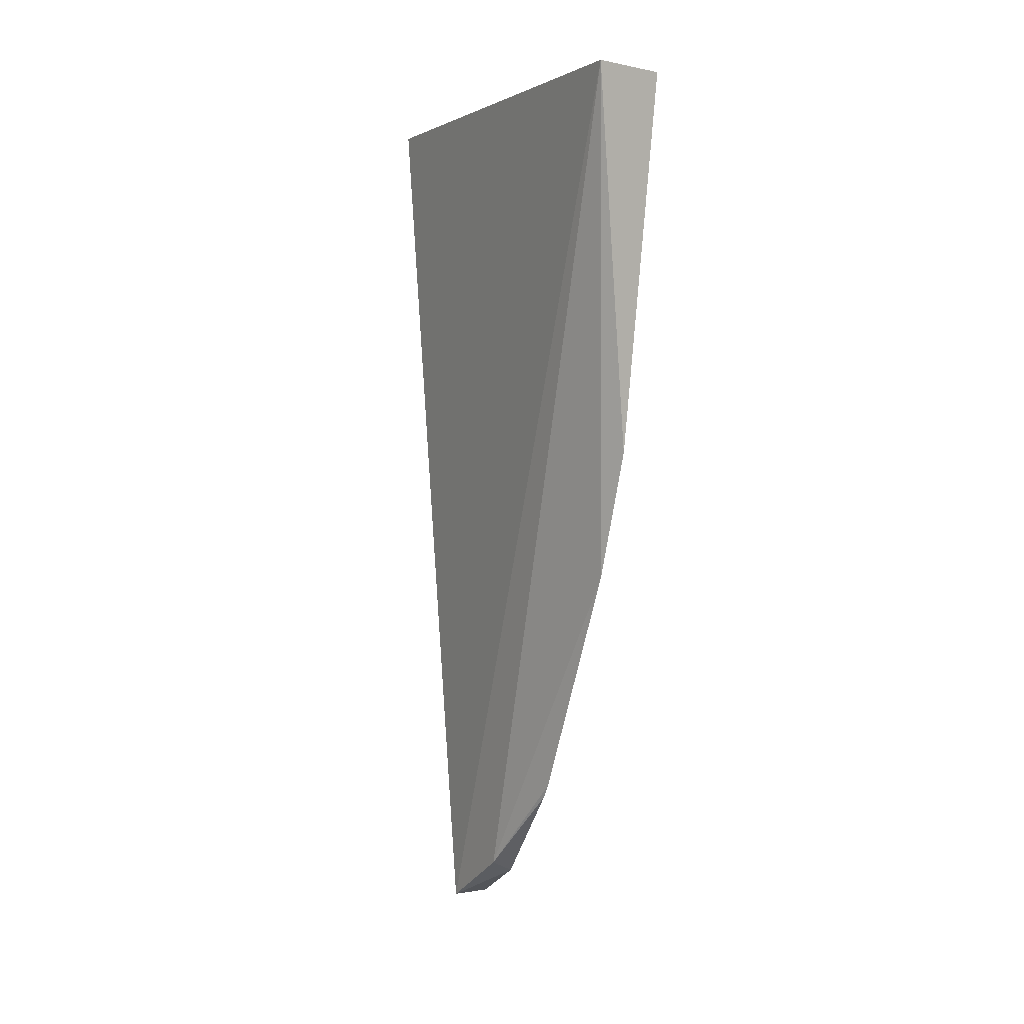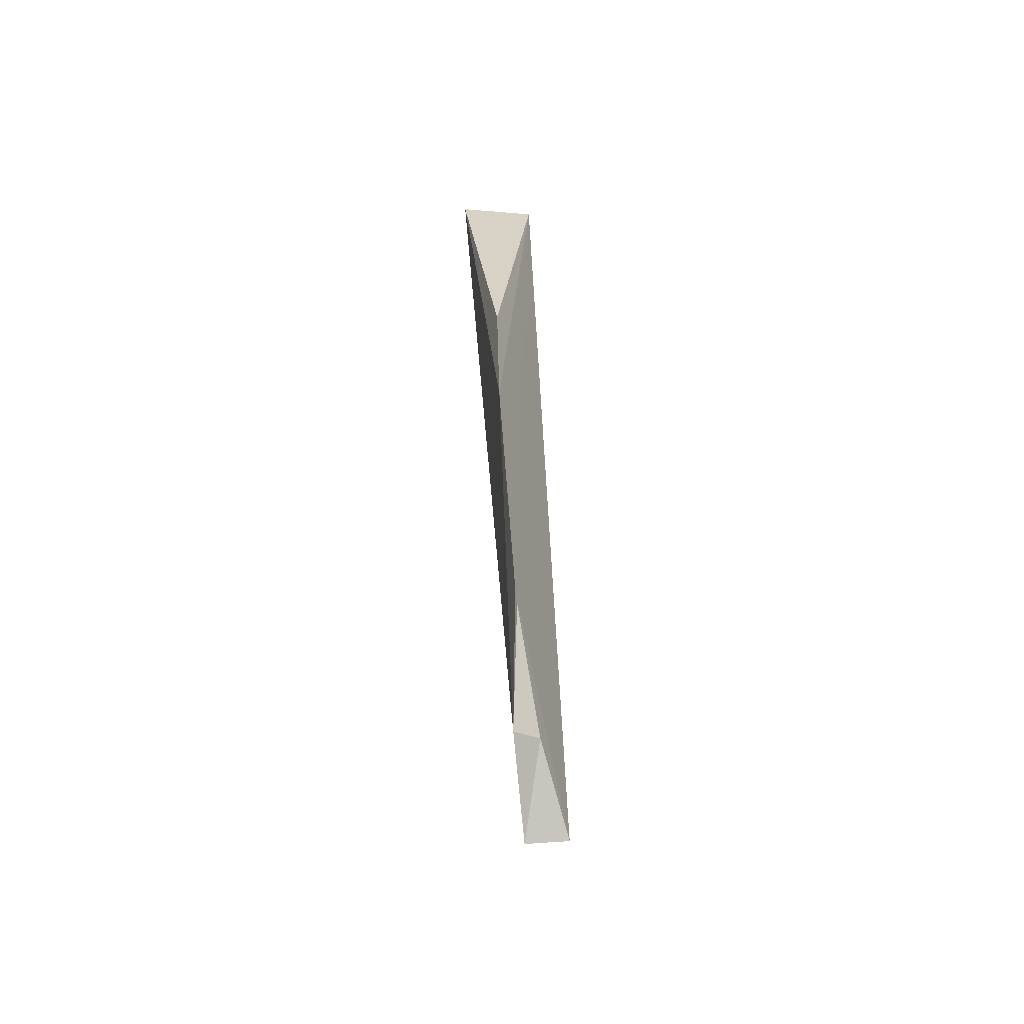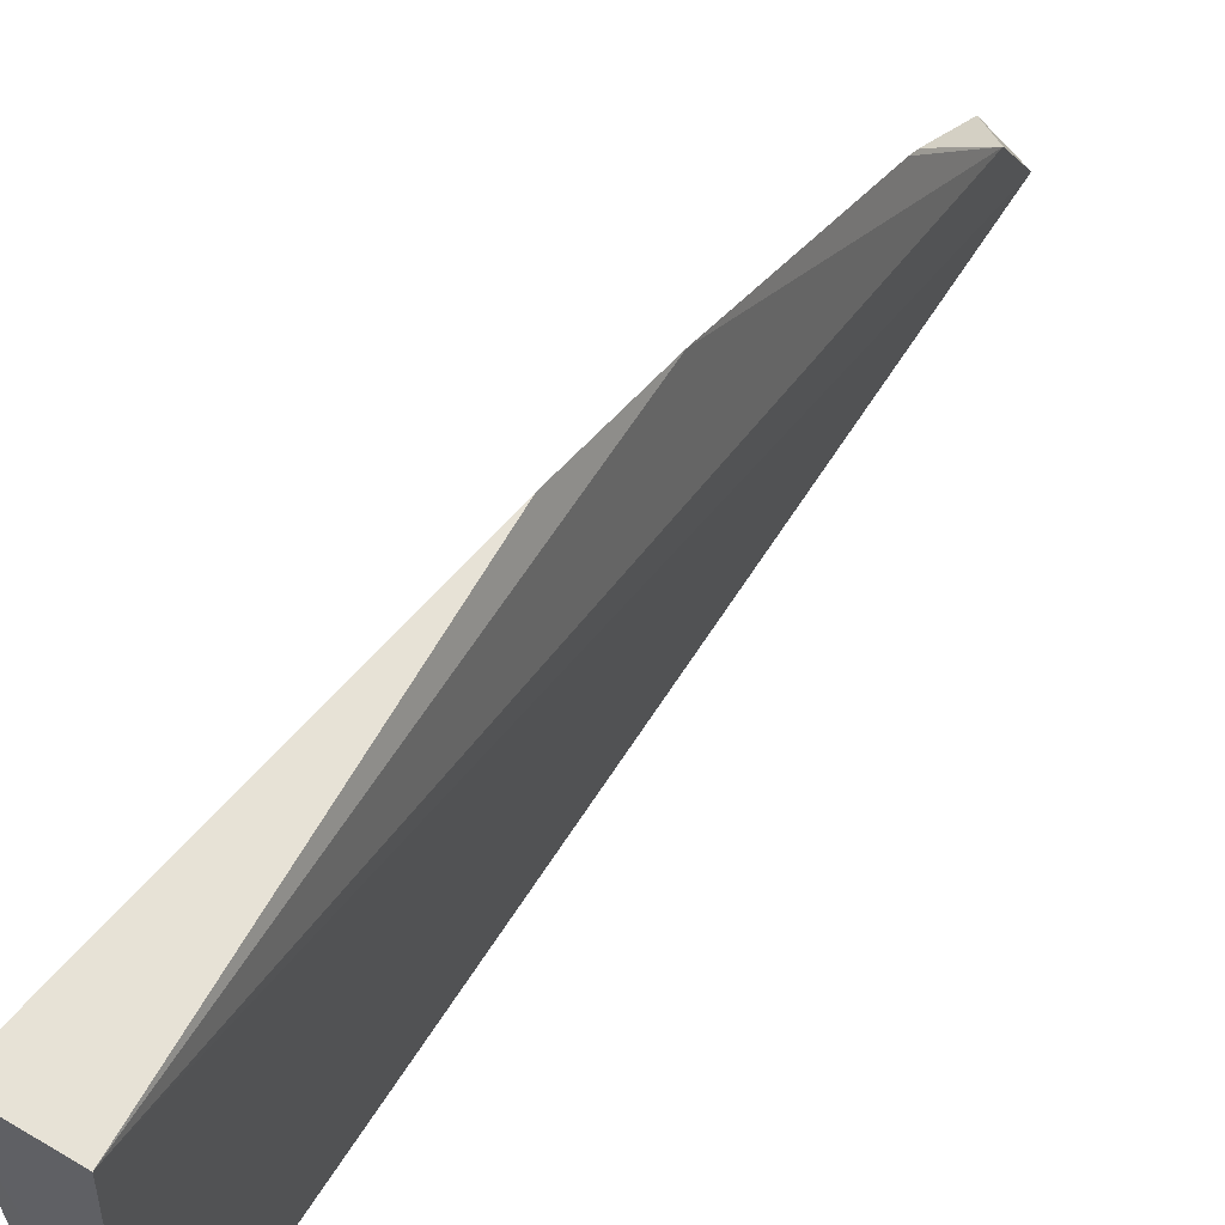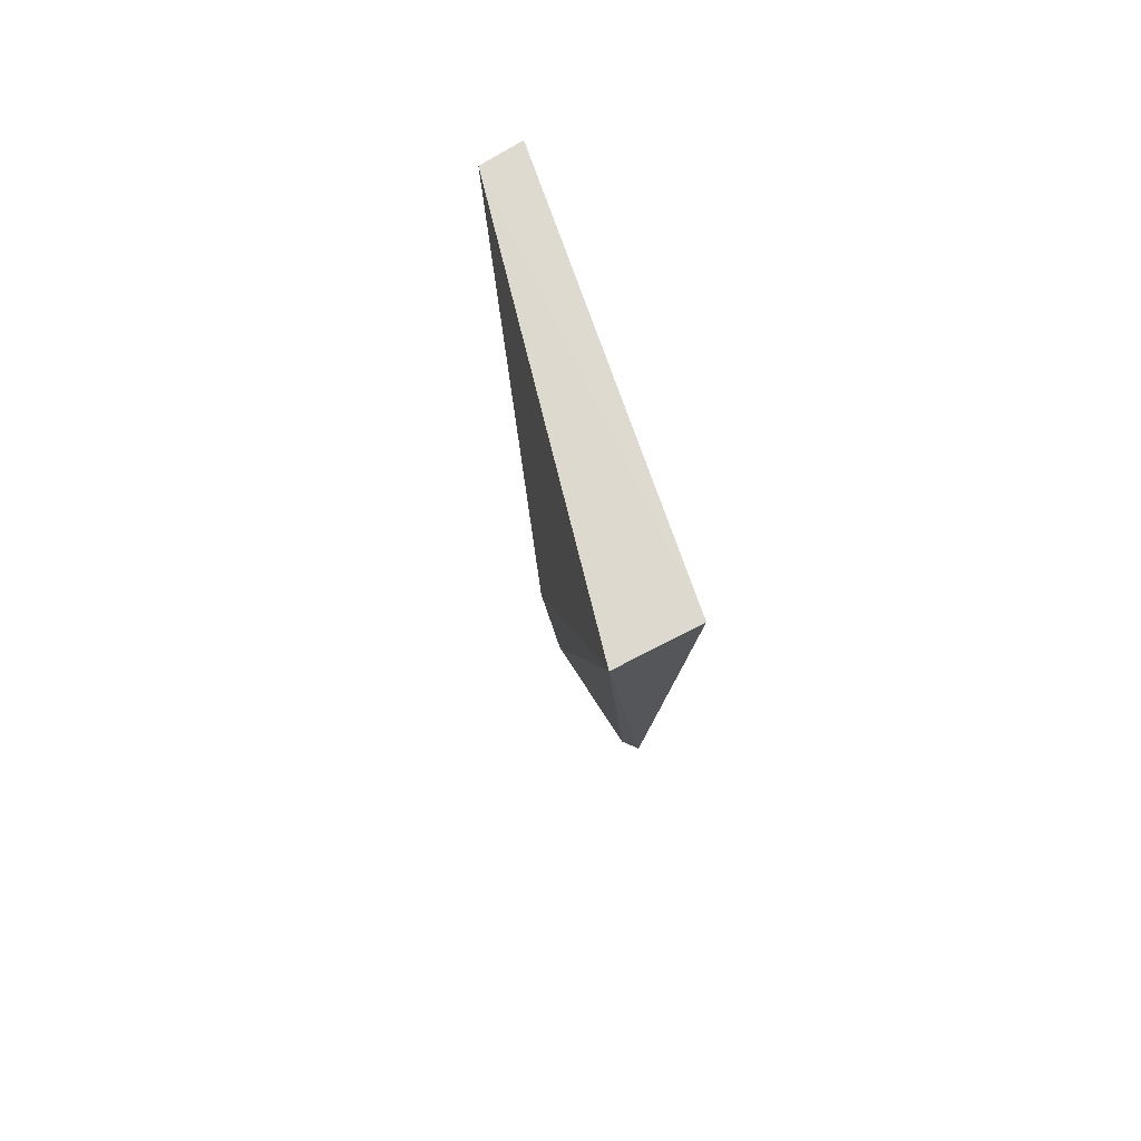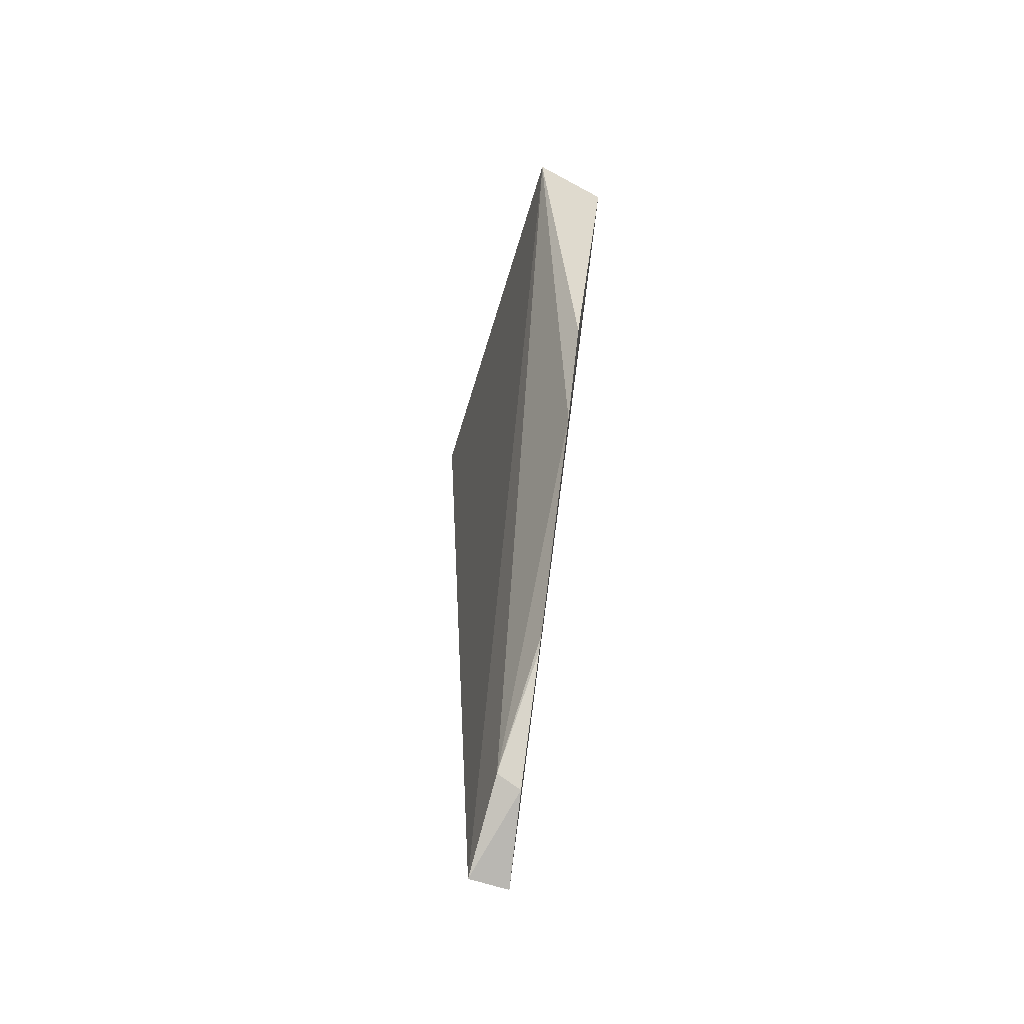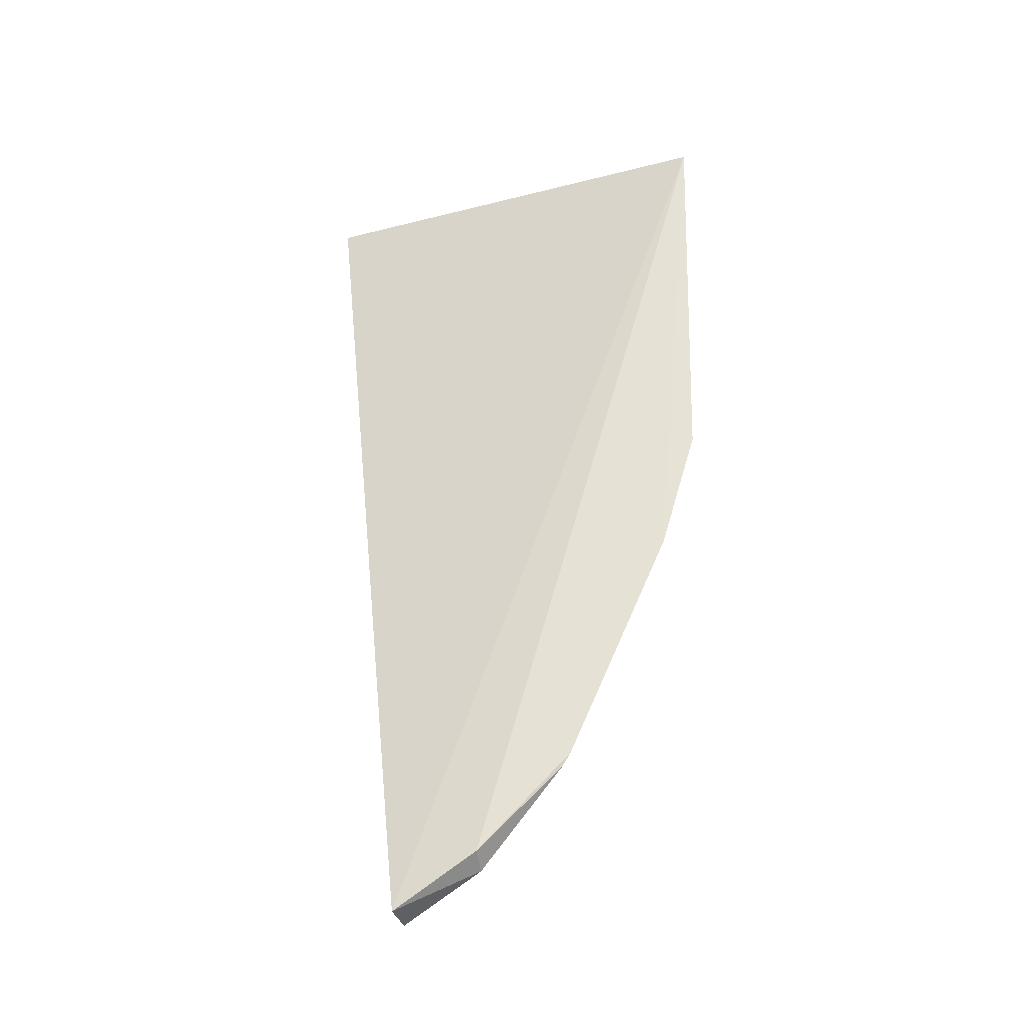
<metadata>
{"format":"obj","ext":"obj","renderer":"f3d","projection":"perspective","resolution":1024,"background":"white","views":[{"elev":1.1,"azim":-33.3,"up":"+Y"},{"elev":-64.9,"azim":4.5,"up":"+Y"},{"elev":60.3,"azim":-145.9,"up":"+Z"},{"elev":71.8,"azim":-18.0,"up":"+Y"},{"elev":-57.1,"azim":-20.4,"up":"+Y"},{"elev":-33.5,"azim":-75.9,"up":"+Y"}]}
</metadata>
<code>
v -0.000868 -0.4986 -0.05104
v -0.005318 -0.4986 -0.05104
v -0.001948 -0.4015 -0.06211
v -0.01016 -0.401 -0.01343
v -0.00552 -0.4568 -0.01962
v -0.006549 -0.4014 -0.06084
v -0.00456 -0.4835 -0.03233
v -0.001354 -0.4009 -0.0149
v -0.003031 -0.4941 -0.04184
v -0.005696 -0.4928 -0.04165
v -0.00552 -0.4429 -0.01542
v -0.004672 -0.4819 -0.03132
f 1 2 3
f 6 3 2
f 6 2 4
f 8 1 3
f 8 6 4
f 8 3 6
f 9 2 1
f 10 5 4
f 10 4 2
f 10 9 7
f 10 2 9
f 11 8 4
f 11 4 5
f 11 5 8
f 12 1 8
f 12 9 1
f 12 7 9
f 12 8 5
f 12 10 7
f 12 5 10

</code>
